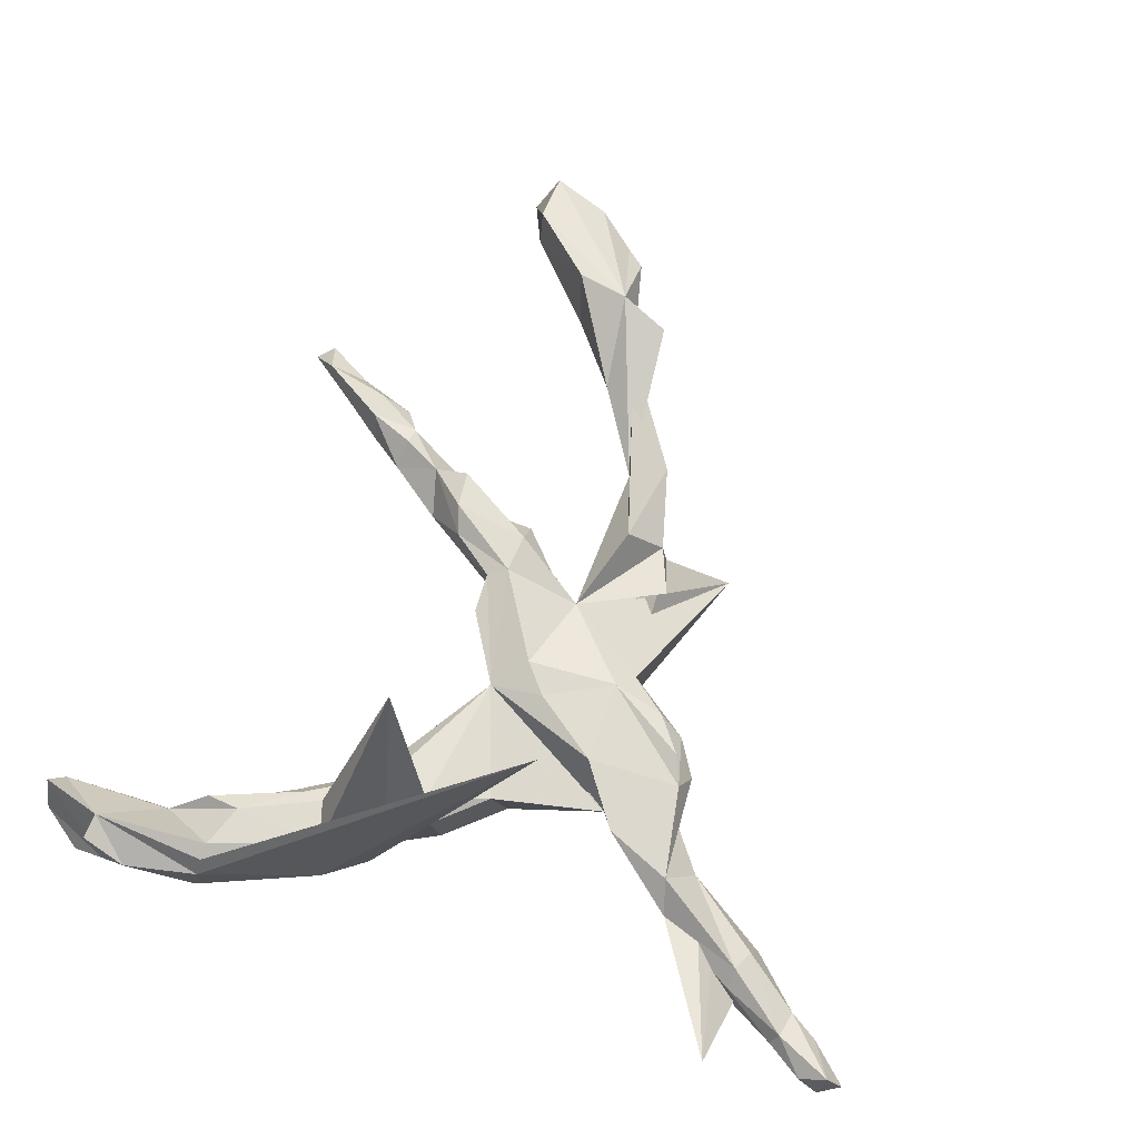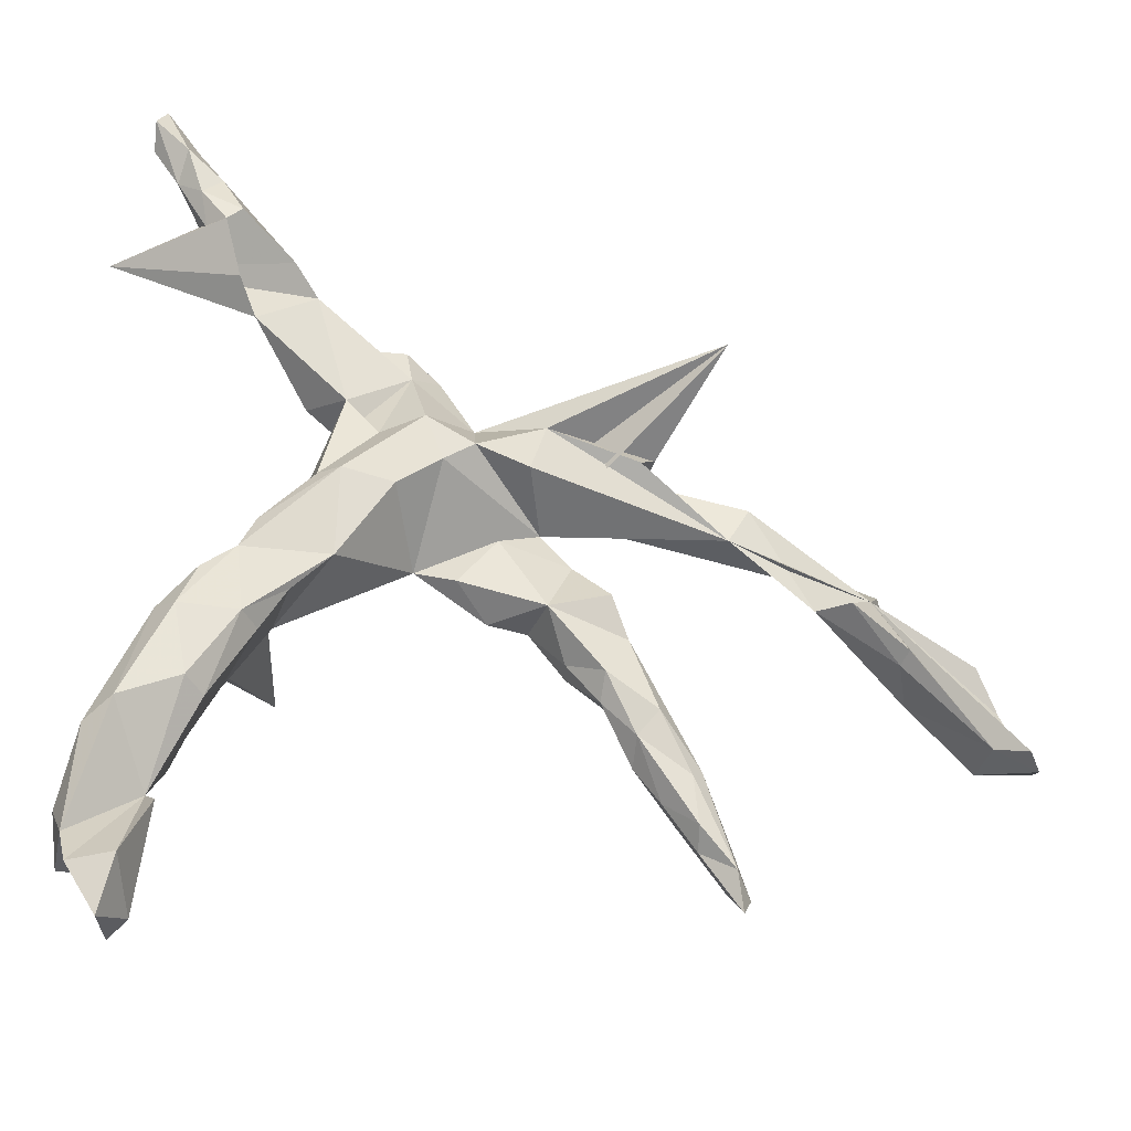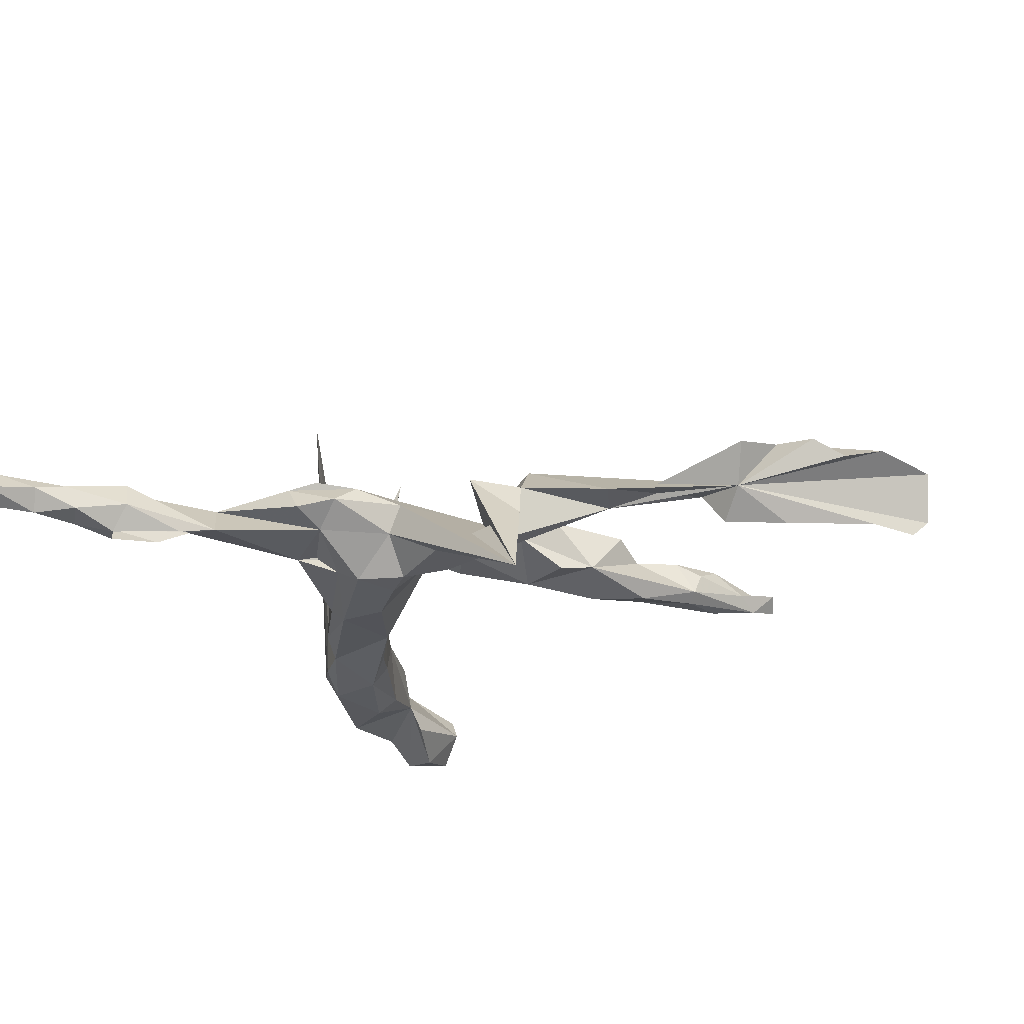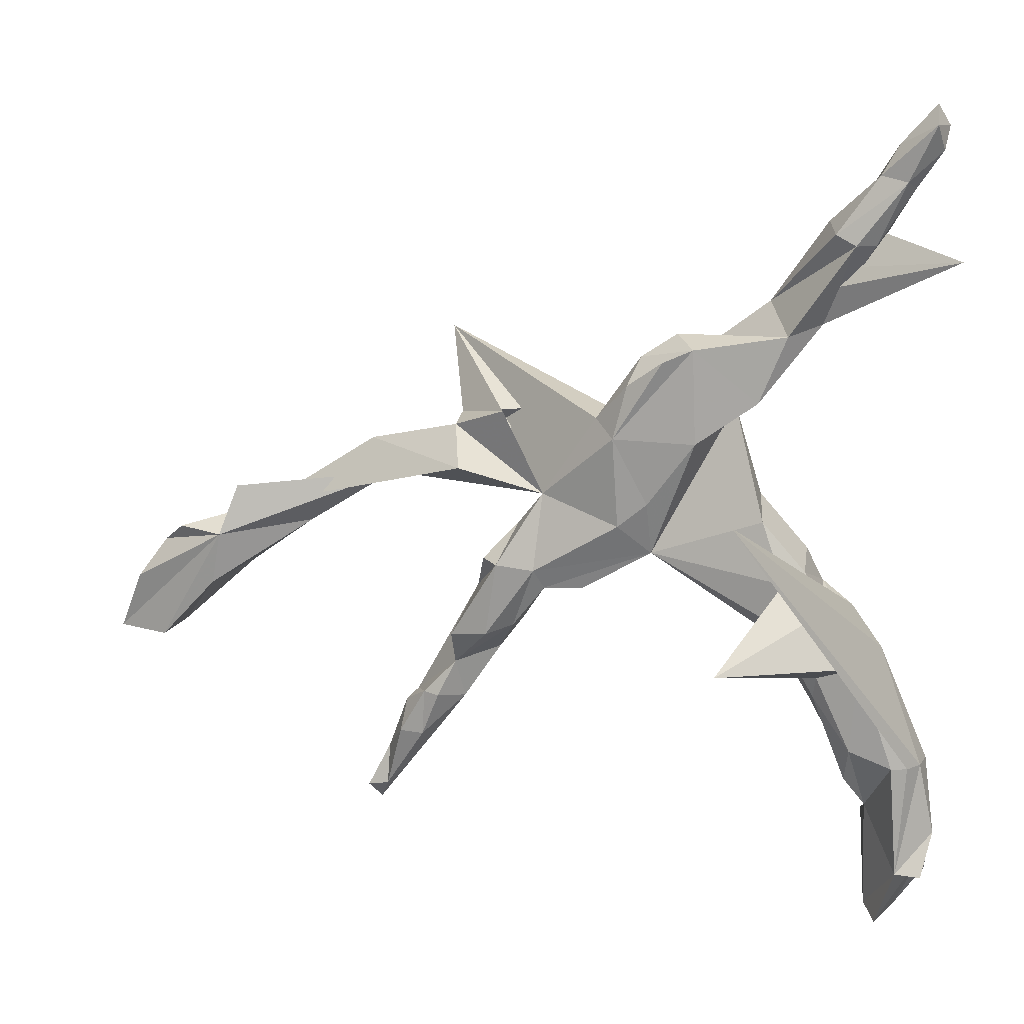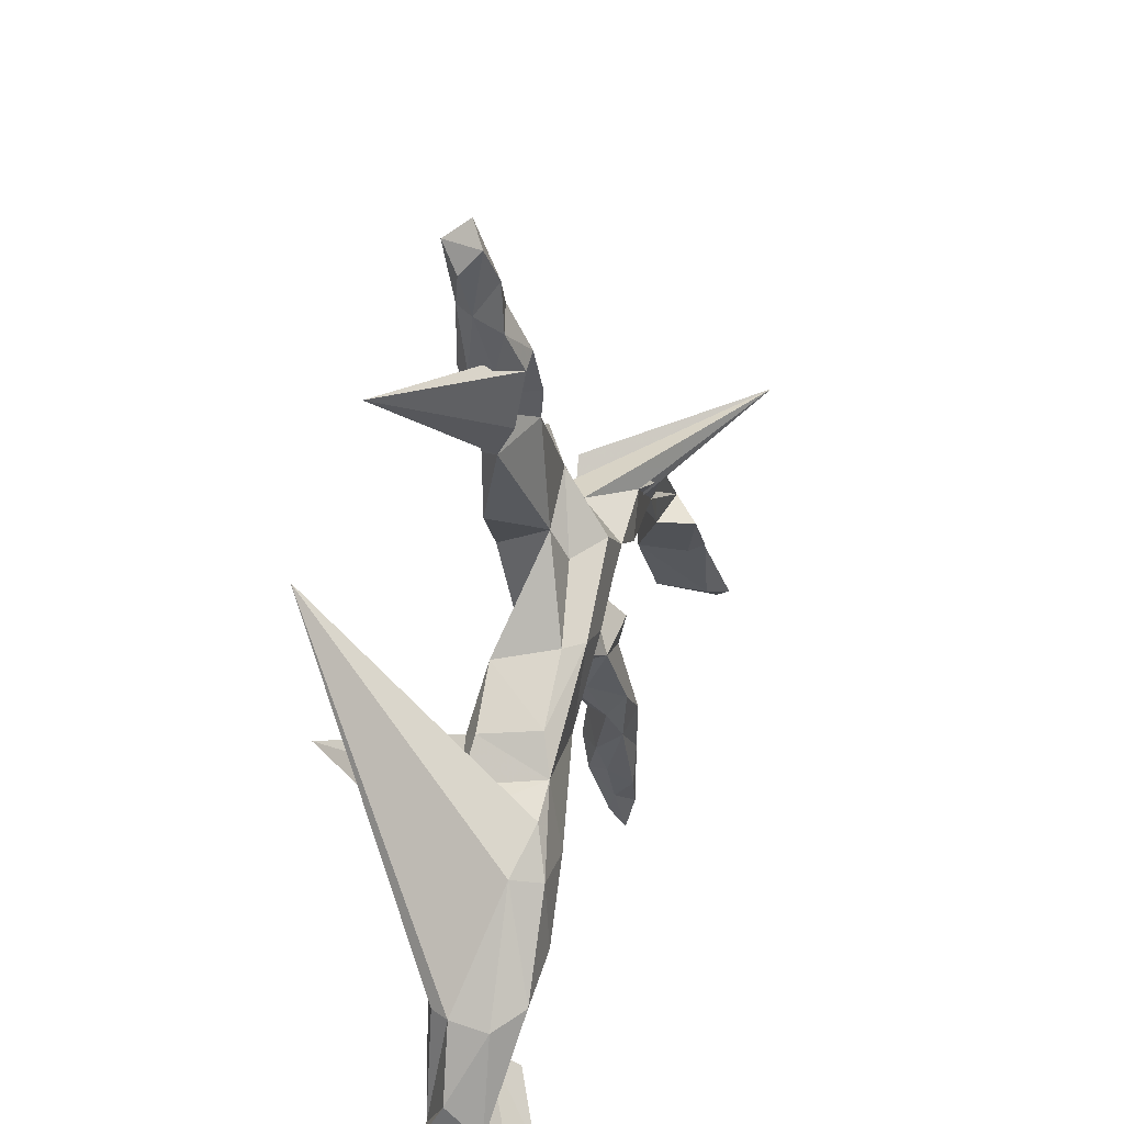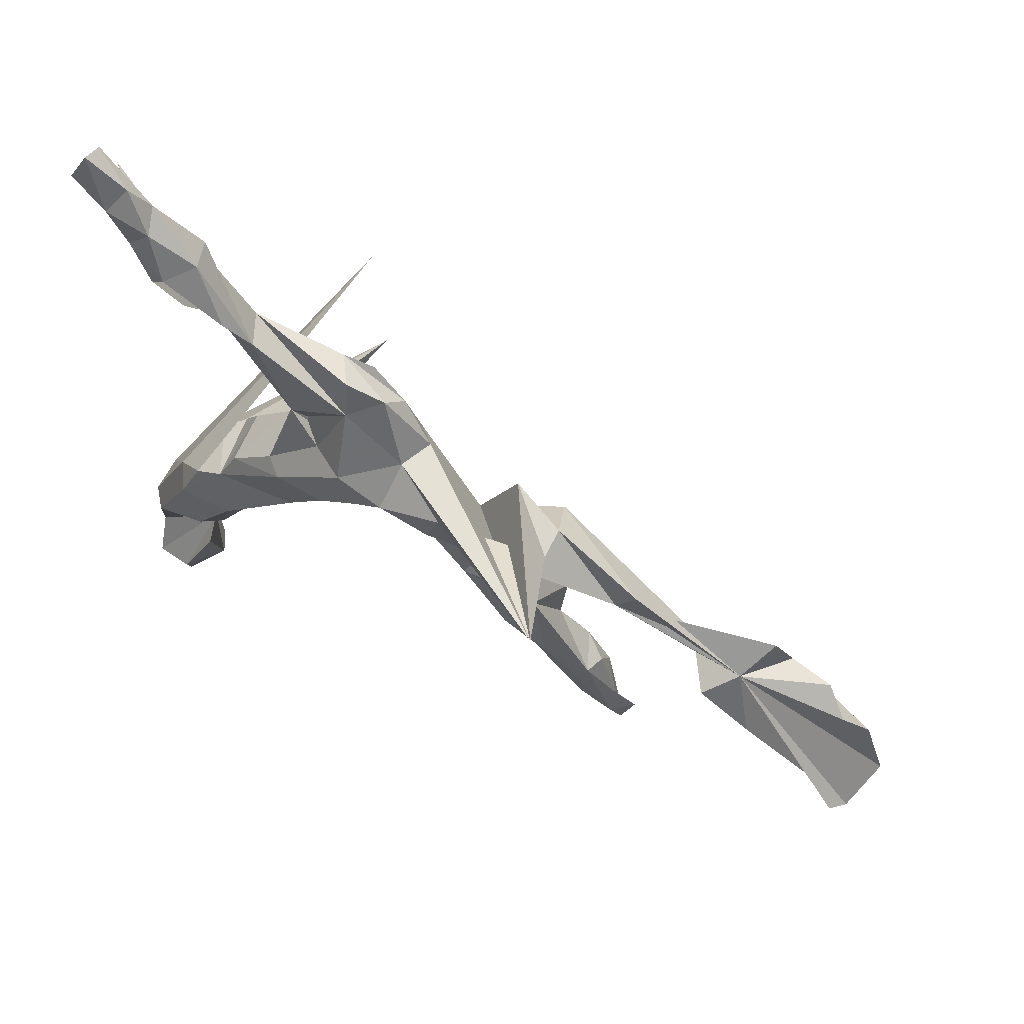
<metadata>
{"format":"obj","ext":"obj","renderer":"f3d","projection":"perspective","resolution":1024,"background":"white","views":[{"elev":68.8,"azim":109.5,"up":"+Z"},{"elev":-31.5,"azim":165.2,"up":"+Y"},{"elev":-30.7,"azim":-145.6,"up":"+Z"},{"elev":17.8,"azim":13.9,"up":"+Y"},{"elev":21.0,"azim":104.7,"up":"+Y"},{"elev":64.9,"azim":-153.1,"up":"+Y"}]}
</metadata>
<code>
v 0.5217 0.6832 -0.02753
v 0.5039 0.7166 -0.009957
v 0.508 0.6906 0.02709
v 0.4516 0.6566 -0.000517
v 0.5174 0.6507 0.004903
v 0.471 0.635 -0.03368
v 0.4272 0.6116 0.01579
v 0.4145 0.5944 -0.02274
v 0.4461 0.5637 -0.03017
v 0.4789 0.5923 -0.000986
v 0.4683 0.6039 0.02248
v 0.3666 0.5245 0.03926
v 0.3981 0.5092 0.04399
v 0.4323 0.5103 -0.01369
v 0.4264 0.5076 0.02154
v 0.4082 0.5092 -0.04568
v 0.3515 0.5363 -0.008014
v 0.3856 0.5291 -0.04819
v 0.3496 0.3802 0.007953
v 0.2641 0.4052 -0.02521
v 0.302 0.4526 -0.03872
v 0.3795 0.4264 -0.02312
v 0.5594 0.5066 0.1089
v 0.3015 0.3652 0.04275
v 0.1582 0.3383 0.05173
v 0.1254 0.3513 0.002312
v 0.1666 0.1923 0.06383
v 0.2154 0.2366 -0.02329
v 0.1127 0.3184 0.06263
v 0.2607 0.2612 0.05339
v 0.1206 0.2925 -0.01814
v 0.07134 0.3153 0.01748
v 0.05631 0.2759 0.05174
v 0.2006 0.2034 -0.008844
v 0.03725 0.1925 0.06405
v 0.1687 0.1795 -0.03703
v 0.003887 0.2155 0.03013
v 0.02727 0.2149 -0.02004
v 0.1495 0.0745 -0.07607
v 0.1103 0.1936 -0.0758
v -0.06524 0.2015 -0.07657
v -0.2924 0.2902 -0.2188
v 0.2723 0.06912 0.04374
v -0.1464 0.2166 0.03103
v 0.2553 0.08794 -0.04936
v 0.03774 0.157 -0.07715
v 0.3321 0.004337 -0.04597
v 0.09721 0.004619 0.04224
v 0.09288 0.08968 0.06338
v 0.08336 0.1253 -0.07601
v -0.0419 0.1324 -0.07548
v -0.2304 0.1828 0.002713
v 0.3102 -0.02287 0.06559
v 0.2264 0.08772 -0.0761
v 0.3409 -0.006679 0.04347
v -0.2328 0.1903 -0.04942
v -0.2039 0.1669 -0.07651
v -0.2103 0.1286 0.06595
v 0.4073 -0.08575 0.03381
v 0.3575 -0.05194 -0.06019
v -0.08221 0.08458 0.02659
v 0.4063 -0.08925 -0.05783
v 0.3736 -0.06645 0.05538
v -0.01562 0.05176 0.001418
v 0.2261 -0.04319 -0.05675
v -0.5619 0.01902 -0.02462
v 0.4354 -0.1597 -0.07467
v -0.3792 0.1415 -0.03008
v 0.2952 -0.08913 0.06494
v 0.04151 -0.01675 0.01128
v 0.0471 0.05079 0.06509
v 0.2432 -0.09161 0.3057
v -0.1252 0.0283 0.01093
v 0.4584 -0.1487 -0.03272
v 0.284 -0.1068 -0.05645
v -0.07988 -0.06141 -0.02915
v 0.2649 0.1473 0.3195
v -0.3469 0.08543 -0.03083
v 0.5028 -0.3042 -0.07023
v 0.4326 -0.1513 0.06541
v 0.2921 -0.1208 0.02978
v -0.1497 -0.0289 0.06476
v -0.01106 -0.06172 0.04571
v 0.3673 -0.1721 0.06626
v -0.1758 -0.02615 0.04141
v 0.3207 -0.1661 -0.04349
v 0.4151 -0.2653 -0.07532
v -0.1703 -0.03438 -0.03591
v 0.3482 -0.1586 -0.07497
v -0.08811 -0.03338 0.06594
v -0.07217 -0.06352 0.05461
v 0.3558 -0.2206 0.03534
v 0.537 -0.3278 -0.02892
v 0.3848 -0.2795 -0.04949
v -0.5948 0.06089 0.03027
v 0.3617 -0.2074 0.05611
v -0.1998 -0.09285 -0.01701
v 0.4231 -0.2905 0.06758
v 0.4449 -0.4081 -0.000162
v 0.5326 -0.3185 0.02757
v 0.5147 -0.3164 0.05514
v -0.6204 -0.01803 0.05507
v -0.4807 -0.000925 -0.01061
v -0.1666 -0.1475 0.06632
v 0.415 -0.3446 0.05012
v 0.5488 -0.4812 -0.02191
v 0.5578 -0.4321 0.0278
v 0.4903 -0.3146 0.06685
v -0.5167 -0.01179 -0.06574
v -0.1152 -0.1304 0.01053
v -0.1253 -0.1337 0.04707
v -0.1591 -0.159 -0.04028
v -0.2247 -0.1539 0.06211
v 0.5044 -0.494 0.068
v -0.1601 -0.1933 -0.00883
v -0.2246 -0.2096 0.03673
v 0.5446 -0.4964 0.06587
v -0.5999 -0.07665 -0.0644
v -0.6917 -0.01294 0.03864
v 0.4795 -0.5224 -0.07205
v -0.7318 -0.04789 0.008241
v -0.2514 -0.2678 0.05084
v 0.5423 -0.5375 -0.05924
v -0.6348 -0.1012 0.0544
v -0.236 -0.2089 -0.0399
v 0.436 -0.4319 -0.04255
v -0.5944 -0.08825 -0.03757
v -0.2129 -0.2744 0.01988
v 0.4513 -0.5793 0.002834
v -0.2078 -0.2442 -0.02311
v -0.7723 -0.1076 0.03451
v -0.2507 -0.3263 0.0112
v -0.2941 -0.366 -0.02005
v -0.2763 -0.2651 0.04377
v 0.4732 -0.594 0.04235
v -0.3025 -0.2837 -0.0132
v 0.4964 -0.6015 -0.04663
v -0.2848 -0.2966 -0.02698
v -0.2795 -0.3389 0.0477
v -0.7229 -0.208 -0.04399
v -0.7294 -0.2046 0.04305
v -0.313 -0.2905 0.01948
v -0.3174 -0.3381 0.04514
v -0.7663 -0.2207 -0.07399
v -0.3474 -0.3822 0.008403
v -0.3012 -0.3938 0.01148
v -0.3493 -0.4222 -0.01066
v -0.3459 -0.4421 0.02998
v -0.8119 -0.2031 0.02318
v -0.787 -0.2379 -0.04897
v -0.3795 -0.4495 0.0272
v -0.3628 -0.4771 0.007312
f 9 8 6
f 4 6 8
f 10 9 6
f 18 8 9
f 16 18 9
f 17 8 18
f 16 9 14
f 10 14 9
f 22 16 14
f 19 22 14
f 23 16 22
f 65 75 81
f 86 81 75
f 48 65 81
f 54 40 36
f 31 36 40
f 45 54 36
f 39 40 54
f 28 20 19
f 23 19 20
f 31 20 28
f 28 45 36
f 47 54 45
f 23 18 16
f 19 23 22
f 30 28 19
f 65 39 54
f 60 65 54
f 48 39 65
f 50 39 48
f 47 60 54
f 89 65 60
f 43 47 45
f 89 75 65
f 55 60 47
f 86 75 89
f 67 89 60
f 94 86 89
f 67 60 62
f 59 62 60
f 74 67 62
f 87 89 67
f 82 97 113
f 116 113 97
f 85 97 82
f 104 82 113
f 73 85 82
f 73 97 85
f 61 73 82
f 58 61 52
f 44 52 61
f 78 61 58
f 42 44 61
f 56 52 44
f 66 78 58
f 68 58 52
f 66 58 68
f 103 66 68
f 78 68 52
f 103 78 102
f 95 102 78
f 141 124 102
f 103 102 124
f 127 103 124
f 140 124 141
f 66 102 95
f 149 141 102
f 121 102 119
f 66 119 102
f 131 149 102
f 150 141 149
f 121 131 102
f 66 131 121
f 66 121 119
f 11 5 3
f 1 3 5
f 7 11 3
f 10 5 11
f 138 125 130
f 112 130 125
f 133 138 130
f 136 125 138
f 76 110 112
f 115 112 110
f 97 76 112
f 38 31 40
f 34 36 31
f 28 34 31
f 125 97 112
f 136 97 125
f 46 61 51
f 78 51 61
f 76 88 73
f 97 73 88
f 97 88 76
f 115 130 112
f 41 42 38
f 37 38 42
f 46 41 38
f 56 42 41
f 40 46 38
f 51 41 46
f 78 41 51
f 32 31 38
f 50 46 40
f 50 61 46
f 39 50 40
f 48 61 50
f 64 61 48
f 24 20 31
f 26 24 31
f 23 20 21
f 17 21 20
f 18 23 21
f 21 17 18
f 48 43 28
f 45 28 43
f 27 48 28
f 53 43 48
f 13 24 19
f 30 19 24
f 20 24 13
f 15 13 19
f 11 13 15
f 14 15 19
f 12 13 11
f 10 11 15
f 7 12 11
f 20 13 12
f 17 12 7
f 4 7 3
f 2 4 3
f 8 7 4
f 71 48 49
f 27 49 48
f 28 30 27
f 25 27 30
f 35 27 25
f 24 25 30
f 17 20 12
f 35 49 27
f 96 99 105
f 98 105 99
f 96 105 98
f 108 98 99
f 98 108 80
f 101 80 108
f 84 98 80
f 77 80 101
f 114 101 108
f 100 77 101
f 114 100 101
f 74 77 100
f 92 99 96
f 84 96 98
f 59 80 77
f 63 80 59
f 62 59 77
f 81 92 96
f 94 99 92
f 69 96 84
f 72 84 80
f 63 72 80
f 69 84 72
f 60 63 59
f 53 72 63
f 81 96 69
f 48 81 69
f 53 69 72
f 48 69 53
f 55 53 63
f 55 63 60
f 43 53 55
f 47 43 55
f 14 10 15
f 104 111 90
f 91 90 111
f 82 104 90
f 116 111 104
f 110 91 111
f 115 110 111
f 76 91 110
f 48 90 91
f 147 136 138
f 78 103 68
f 109 66 103
f 57 78 52
f 52 56 57
f 41 57 56
f 41 78 57
f 44 42 56
f 90 71 61
f 35 61 71
f 82 90 61
f 48 71 90
f 49 35 71
f 37 61 35
f 33 37 35
f 42 61 37
f 32 37 33
f 29 33 35
f 37 32 38
f 25 32 33
f 146 132 139
f 128 139 132
f 148 146 139
f 133 132 146
f 122 139 128
f 130 128 132
f 116 122 128
f 134 139 122
f 115 116 128
f 130 115 128
f 111 116 115
f 143 148 139
f 152 146 148
f 134 143 139
f 145 148 143
f 142 143 134
f 136 142 134
f 145 143 142
f 116 134 122
f 136 134 116
f 104 113 116
f 151 152 148
f 145 151 148
f 147 152 151
f 147 151 145
f 64 48 70
f 83 70 48
f 29 35 25
f 26 25 24
f 83 76 70
f 64 70 76
f 91 76 83
f 83 48 91
f 33 29 25
f 32 25 26
f 31 32 26
f 152 147 146
f 133 146 147
f 138 133 147
f 87 99 94
f 129 99 126
f 120 126 99
f 137 135 129
f 114 129 135
f 120 137 129
f 106 135 137
f 87 94 89
f 92 86 94
f 77 74 62
f 79 67 74
f 79 87 67
f 79 99 87
f 93 79 74
f 100 93 74
f 106 79 93
f 106 99 79
f 129 126 120
f 107 106 93
f 123 99 106
f 123 120 99
f 123 137 120
f 137 123 106
f 145 136 147
f 136 116 97
f 142 136 145
f 127 109 103
f 118 109 127
f 150 140 141
f 140 127 124
f 118 127 140
f 66 95 78
f 144 140 150
f 66 150 149
f 131 66 149
f 135 106 114
f 117 114 106
f 107 117 106
f 107 114 117
f 100 114 107
f 93 100 107
f 99 129 114
f 108 99 114
f 2 3 1
f 10 1 5
f 6 2 1
f 10 6 1
f 4 2 6
f 92 81 86
f 17 7 8
f 34 28 36
f 73 61 64
f 64 76 73
f 130 132 133
f 144 150 66
f 140 144 66
f 118 140 66
f 109 118 66

</code>
